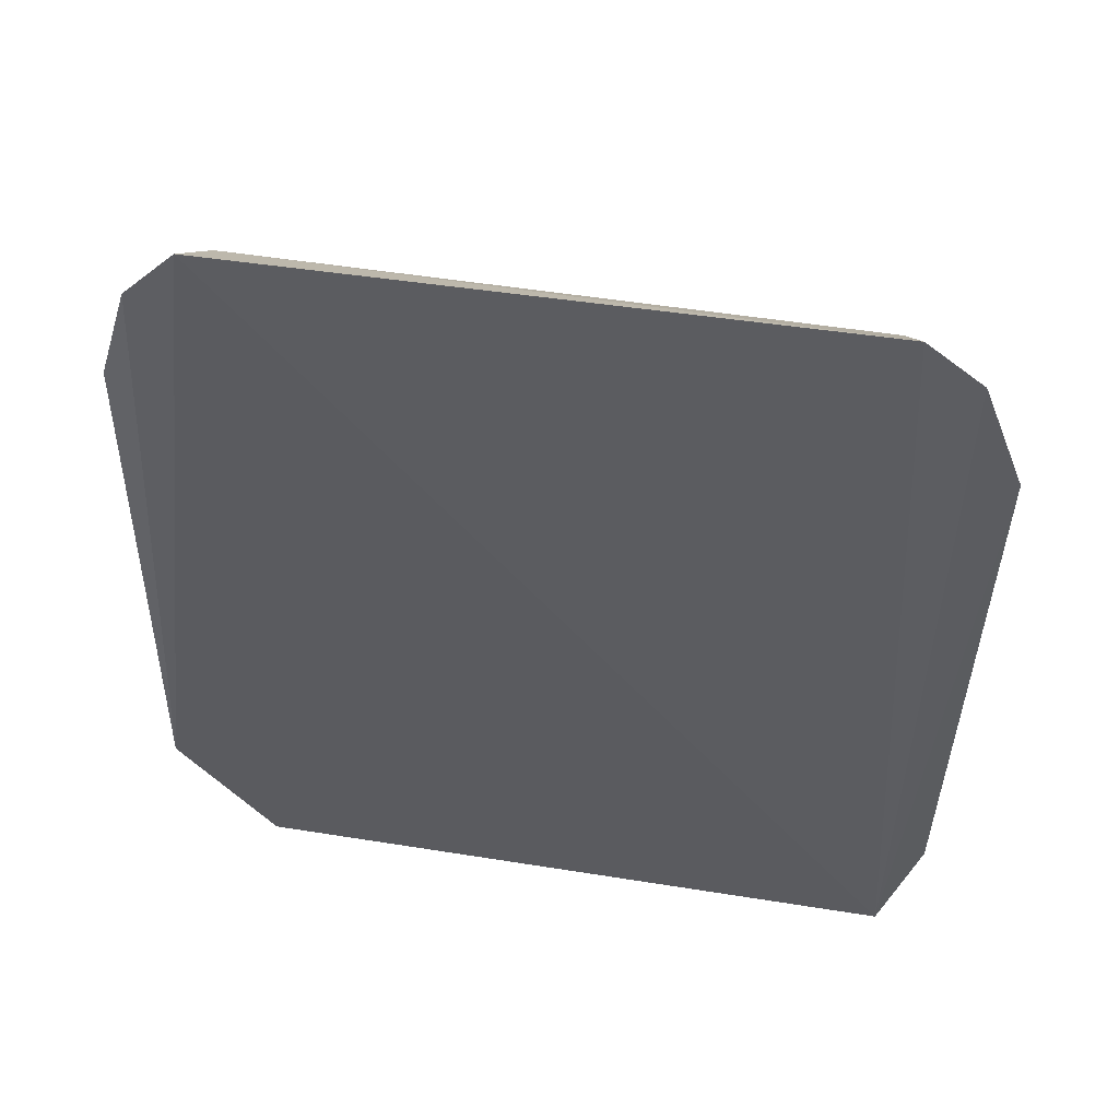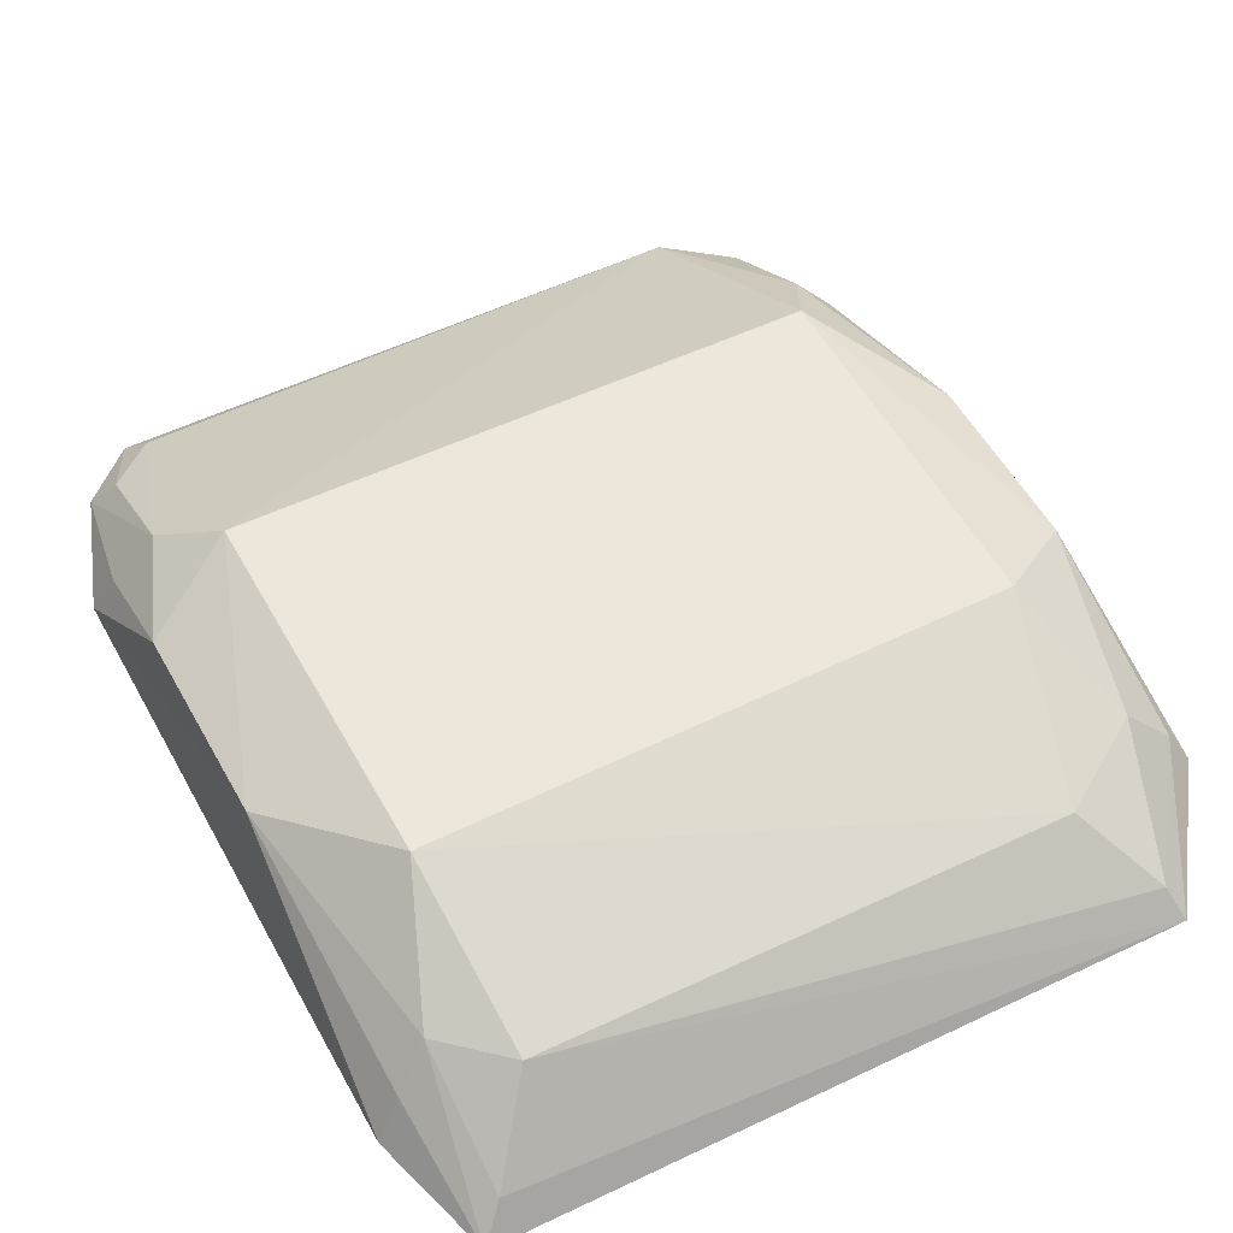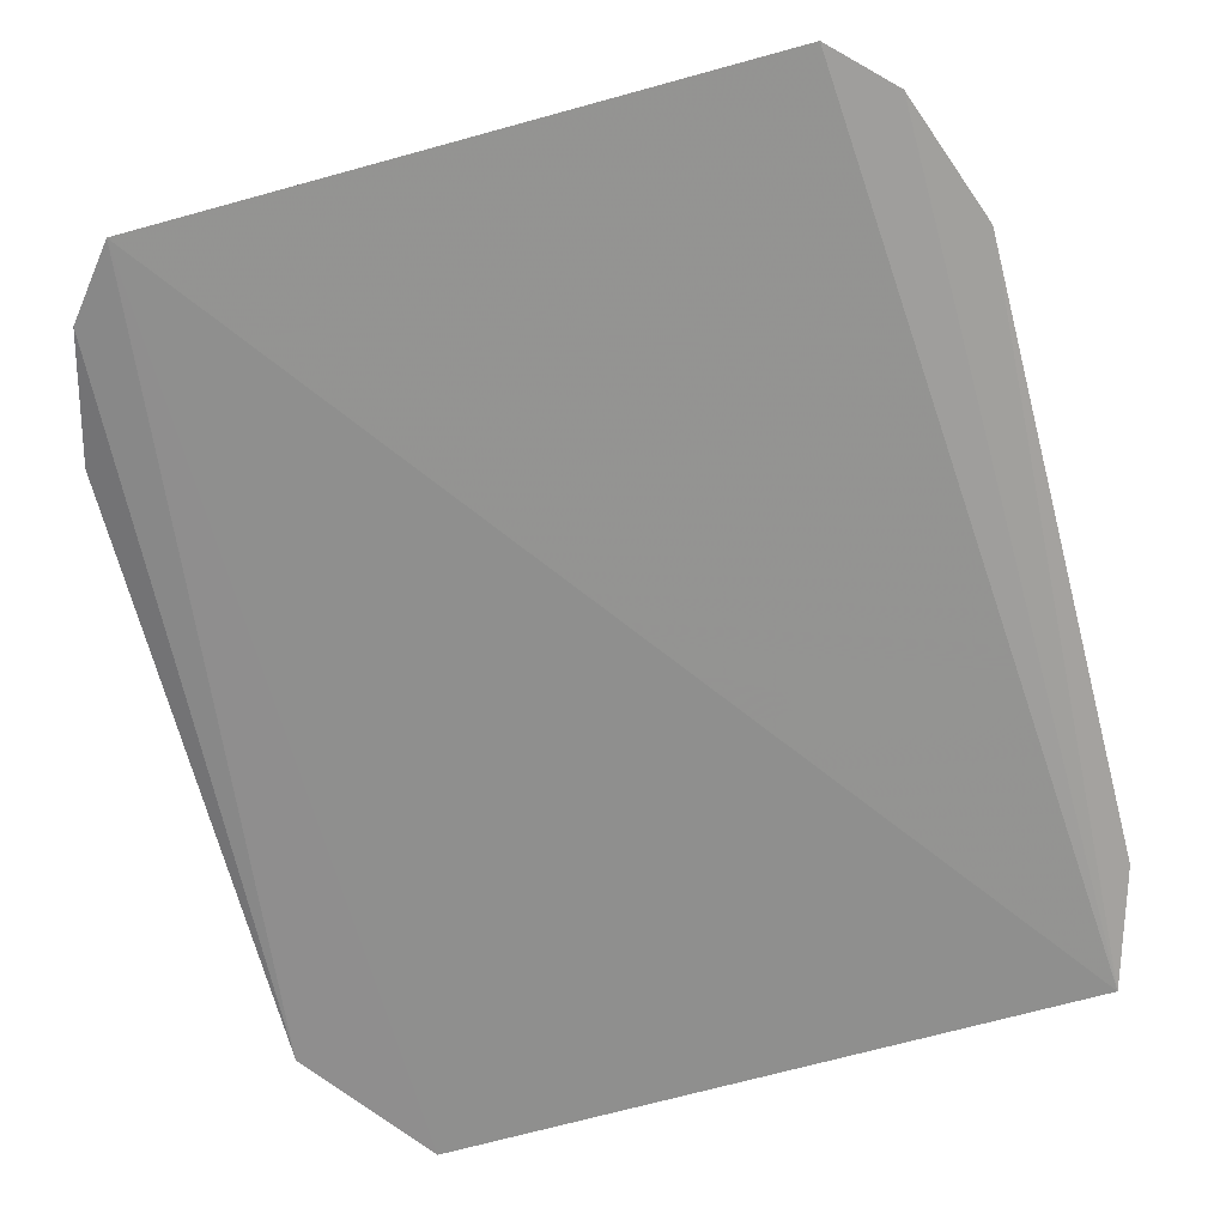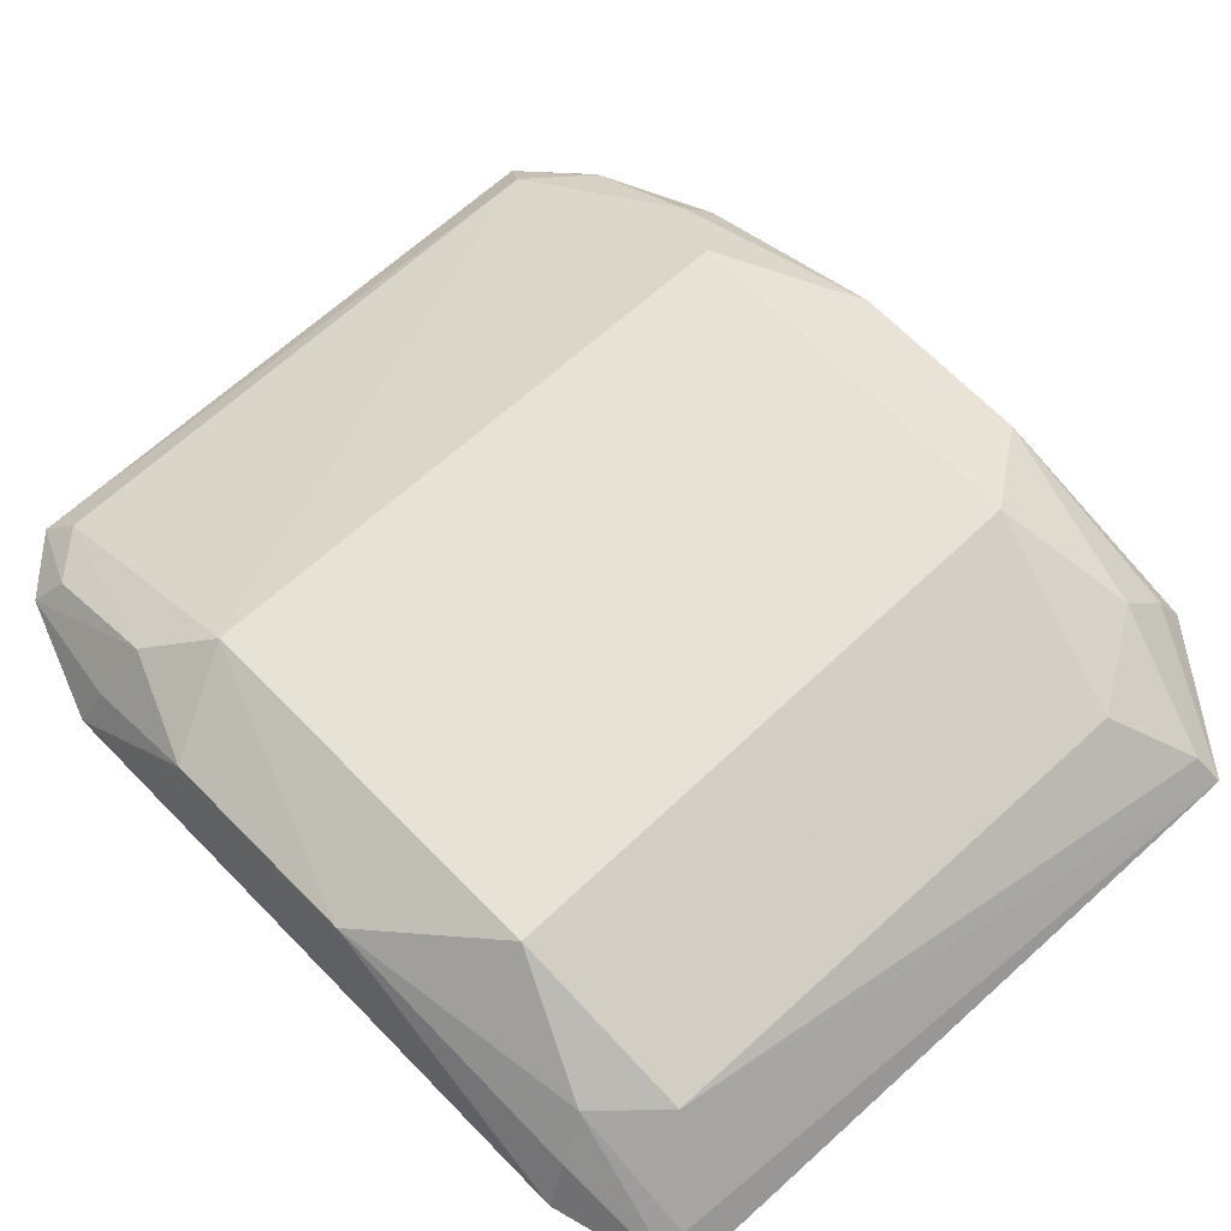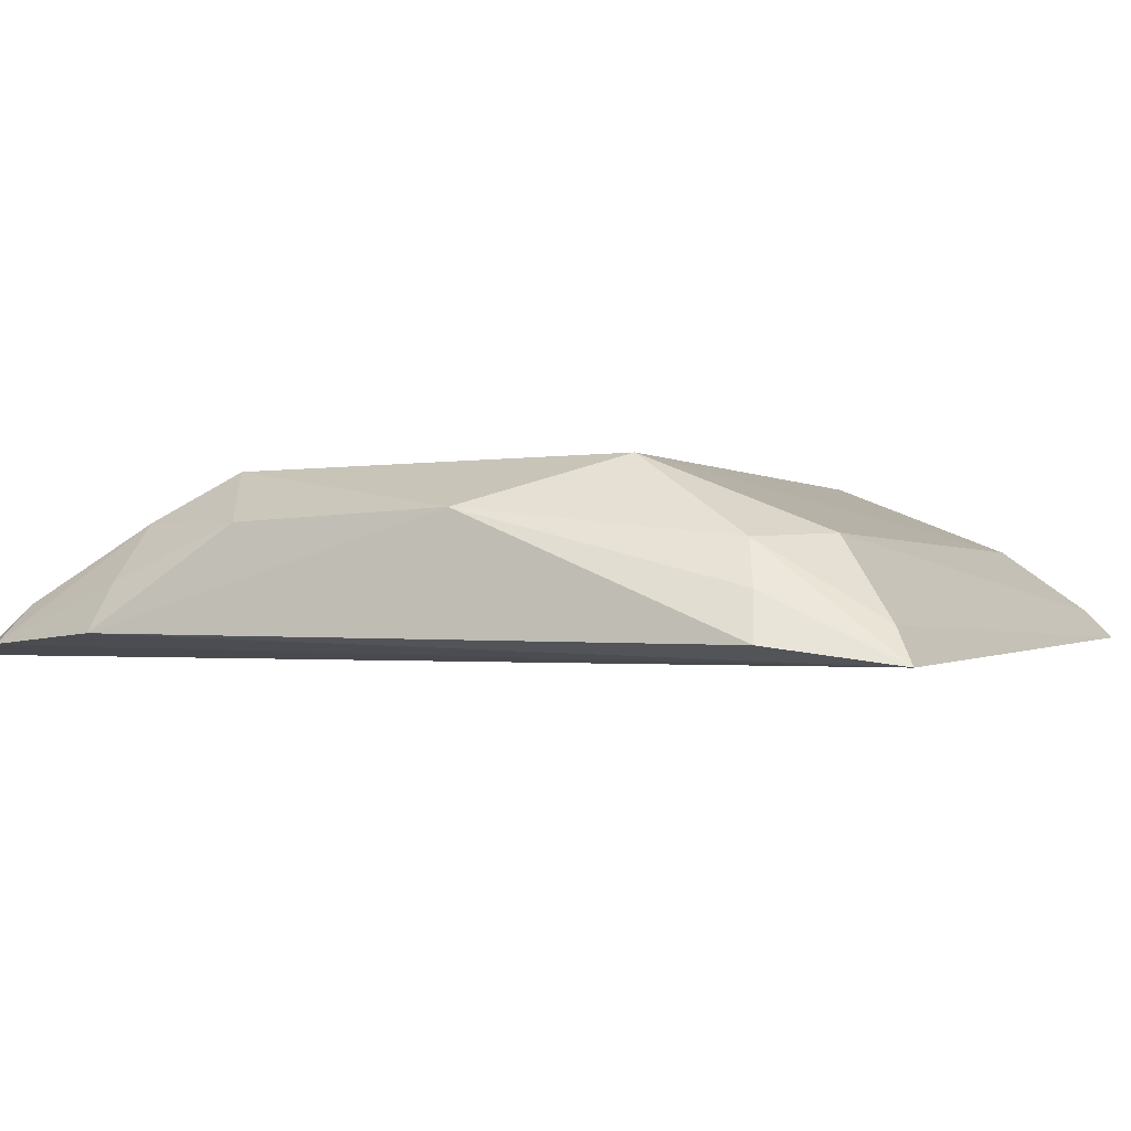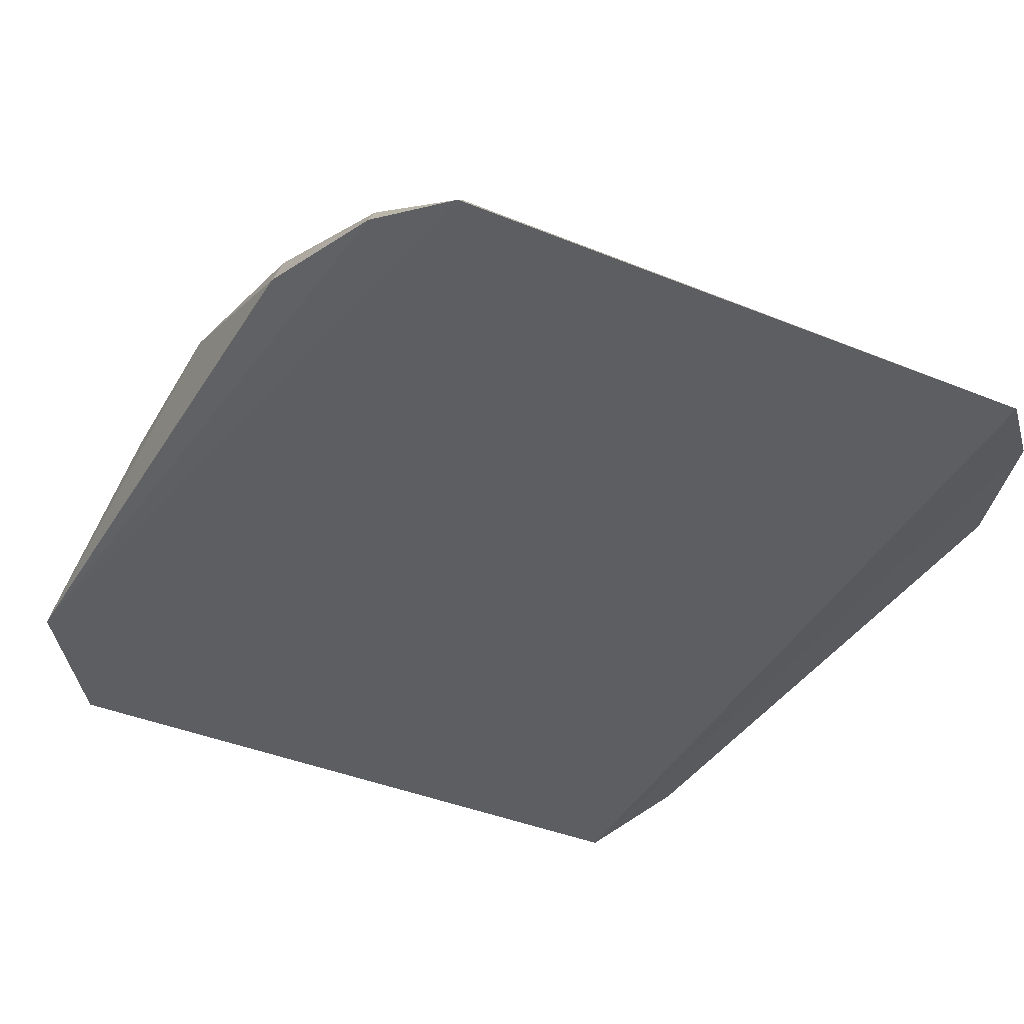
<metadata>
{"format":"obj","ext":"obj","renderer":"f3d","projection":"perspective","resolution":1024,"background":"white","views":[{"elev":53.9,"azim":-171.1,"up":"+Y"},{"elev":52.5,"azim":-27.7,"up":"+Z"},{"elev":-66.7,"azim":-164.4,"up":"+Z"},{"elev":63.9,"azim":-43.4,"up":"+Z"},{"elev":-1.1,"azim":-65.8,"up":"+Z"},{"elev":-37.5,"azim":152.3,"up":"+Z"}]}
</metadata>
<code>
v 0.0433 0.02694 0.02892
v 0.04558 0.01596 0.0258
v 0.04338 0.03288 0.02544
v 0.03071 0.03285 0.02546
v 0.03099 0.01889 0.02914
v 0.02955 0.01338 0.0254
v 0.04296 0.03221 0.02622
v 0.04536 0.02881 0.02598
v 0.0432 0.01903 0.02903
v 0.03094 0.02698 0.02898
v 0.04351 0.01307 0.02577
v 0.04527 0.02434 0.02793
v 0.04454 0.03148 0.02562
v 0.029 0.02159 0.02814
v 0.03103 0.03217 0.02615
v 0.04417 0.0164 0.02757
v 0.04215 0.01509 0.02756
v 0.04416 0.0285 0.02787
v 0.04514 0.02037 0.0281
v 0.04423 0.03105 0.02634
v 0.02996 0.01637 0.02759
v 0.02857 0.02884 0.02592
v 0.04516 0.01621 0.02653
v 0.03122 0.01518 0.02767
v 0.04331 0.01358 0.02633
v 0.04504 0.02849 0.02684
v 0.02874 0.01586 0.02576
v 0.02897 0.02596 0.02794
v 0.02953 0.03162 0.02569
v 0.03007 0.01384 0.02609
v 0.02926 0.01605 0.0267
v 0.03002 0.03117 0.02644
v 0.02902 0.02859 0.02684
v 0.0299 0.02833 0.02798
f 6 4 3
f 7 3 4
f 9 1 5
f 10 5 1
f 10 1 7
f 11 6 3
f 11 3 2
f 12 2 8
f 13 8 2
f 13 2 3
f 14 5 10
f 15 10 7
f 15 7 4
f 17 9 5
f 17 16 9
f 18 1 12
f 18 7 1
f 19 12 1
f 19 1 9
f 19 9 16
f 19 2 12
f 20 13 3
f 20 3 7
f 20 7 18
f 21 5 14
f 23 11 2
f 23 19 16
f 23 2 19
f 24 17 5
f 24 5 21
f 25 16 17
f 25 23 16
f 25 11 23
f 25 24 11
f 25 17 24
f 26 18 12
f 26 12 8
f 26 20 18
f 26 8 13
f 26 13 20
f 27 22 6
f 27 14 22
f 28 22 14
f 28 14 10
f 29 4 6
f 29 6 22
f 30 6 11
f 30 11 24
f 30 24 21
f 30 21 6
f 31 21 14
f 31 14 27
f 31 27 6
f 31 6 21
f 32 15 4
f 32 4 29
f 33 29 22
f 33 22 28
f 34 10 15
f 34 15 32
f 34 32 29
f 34 29 33
f 34 33 28
f 34 28 10

</code>
